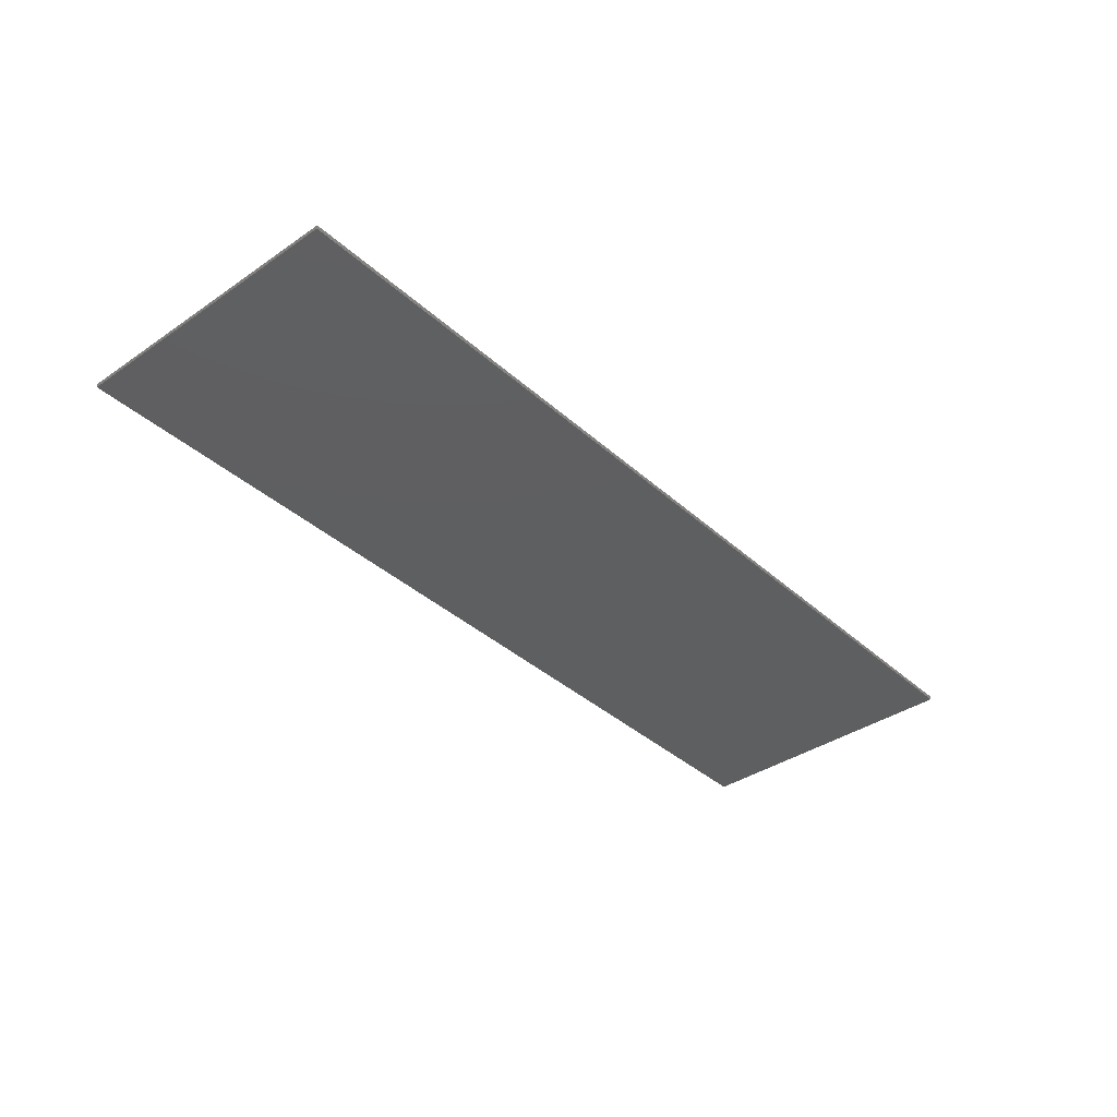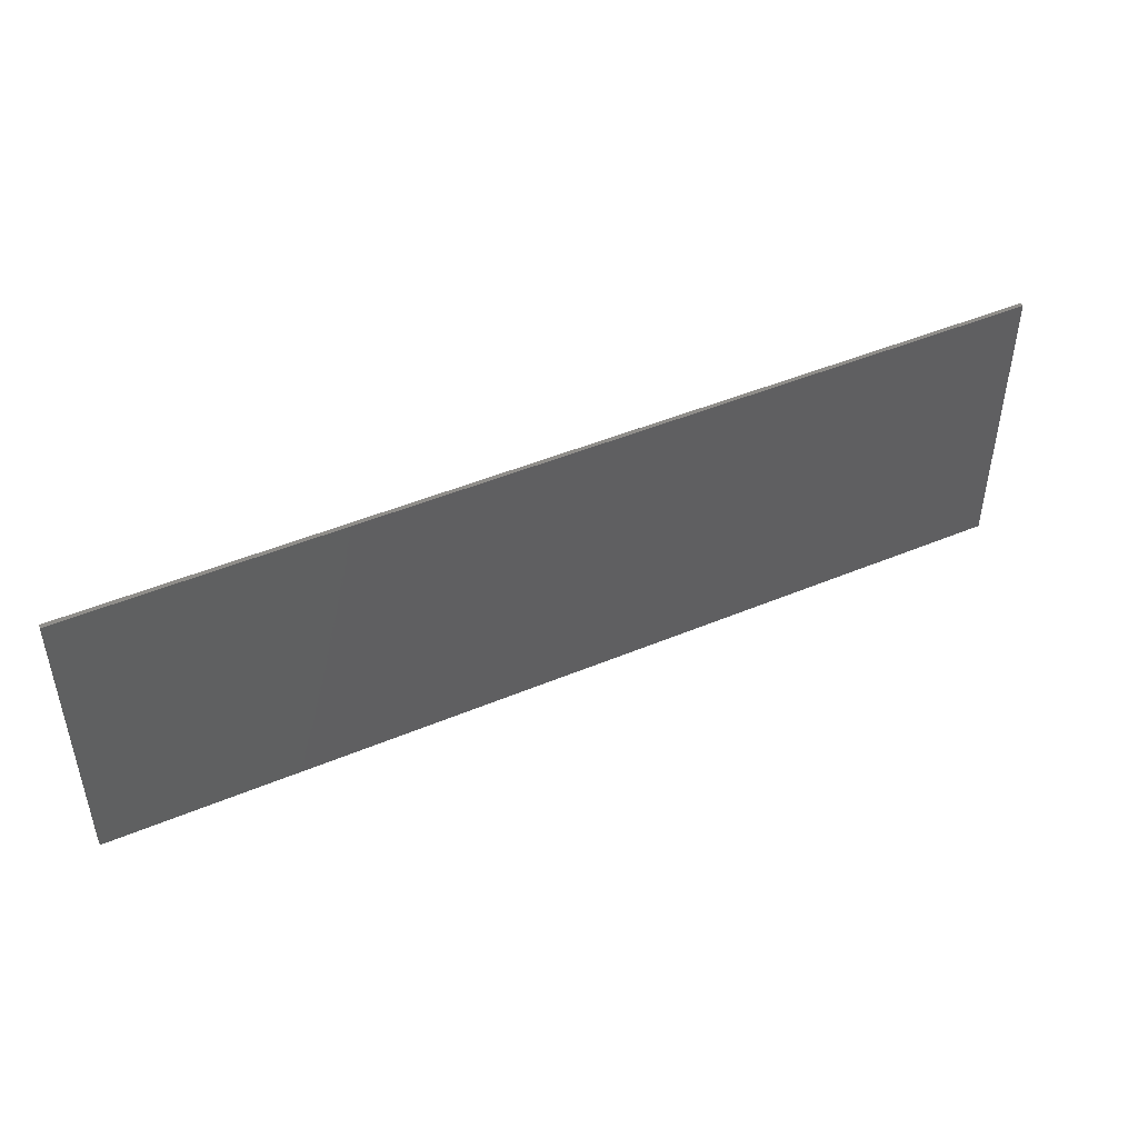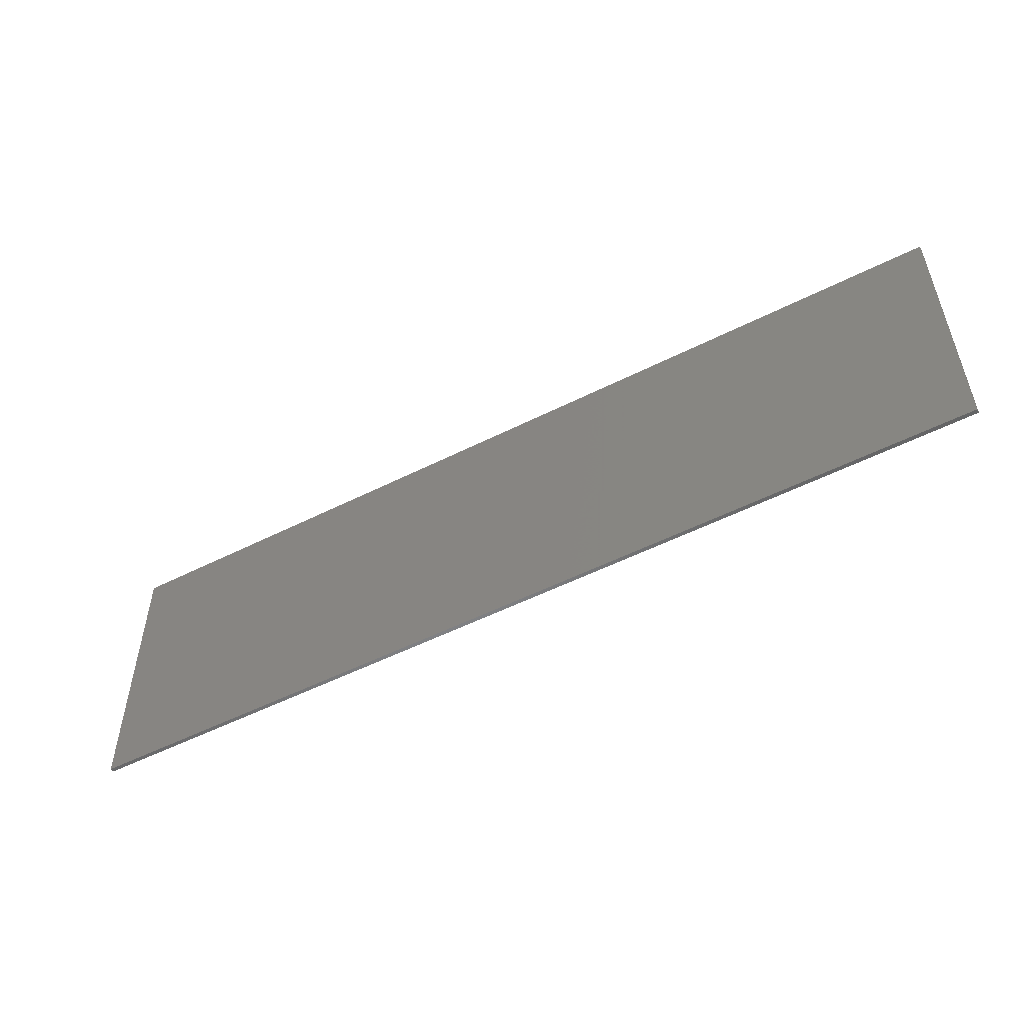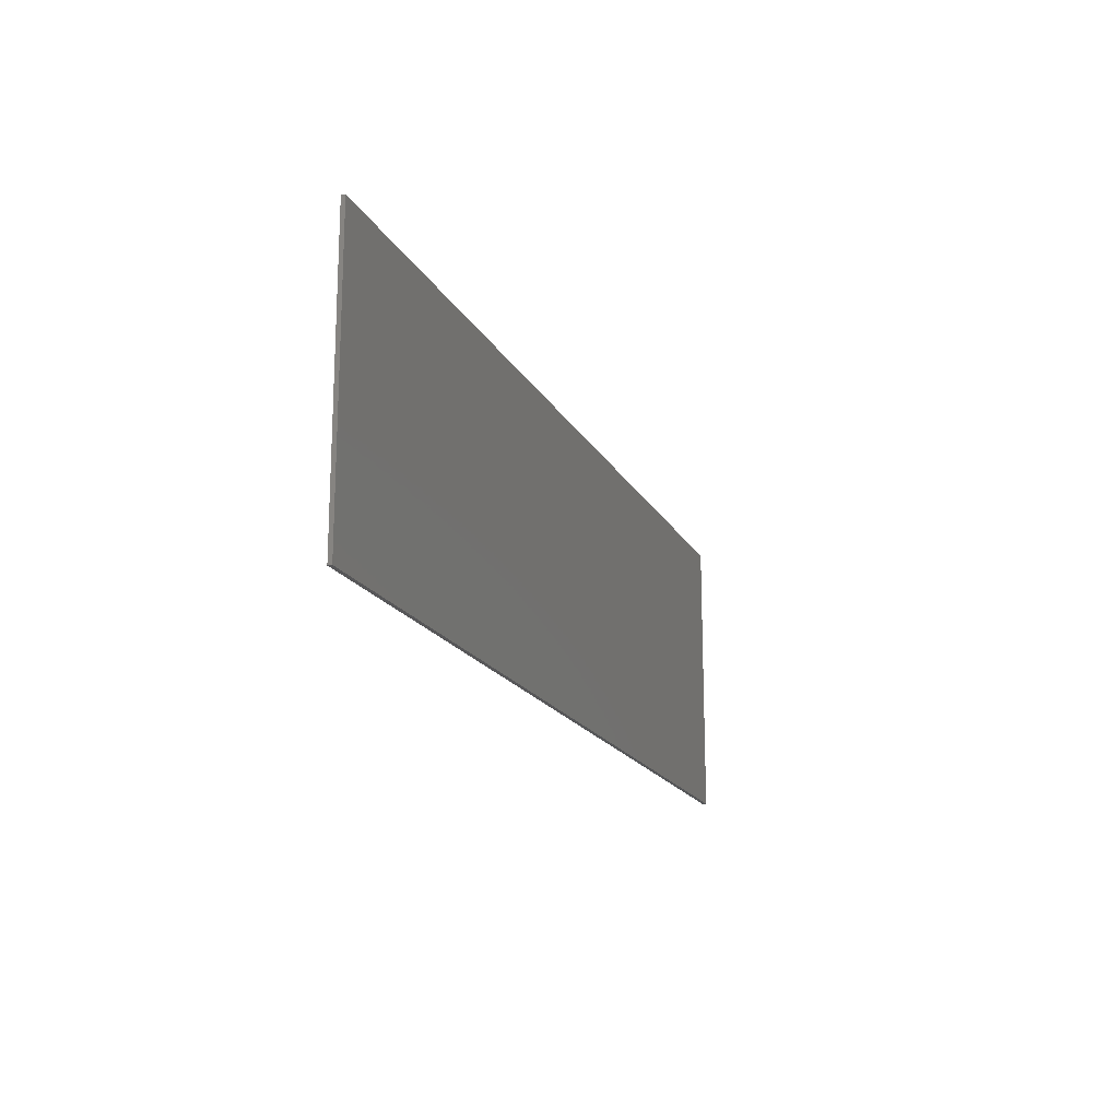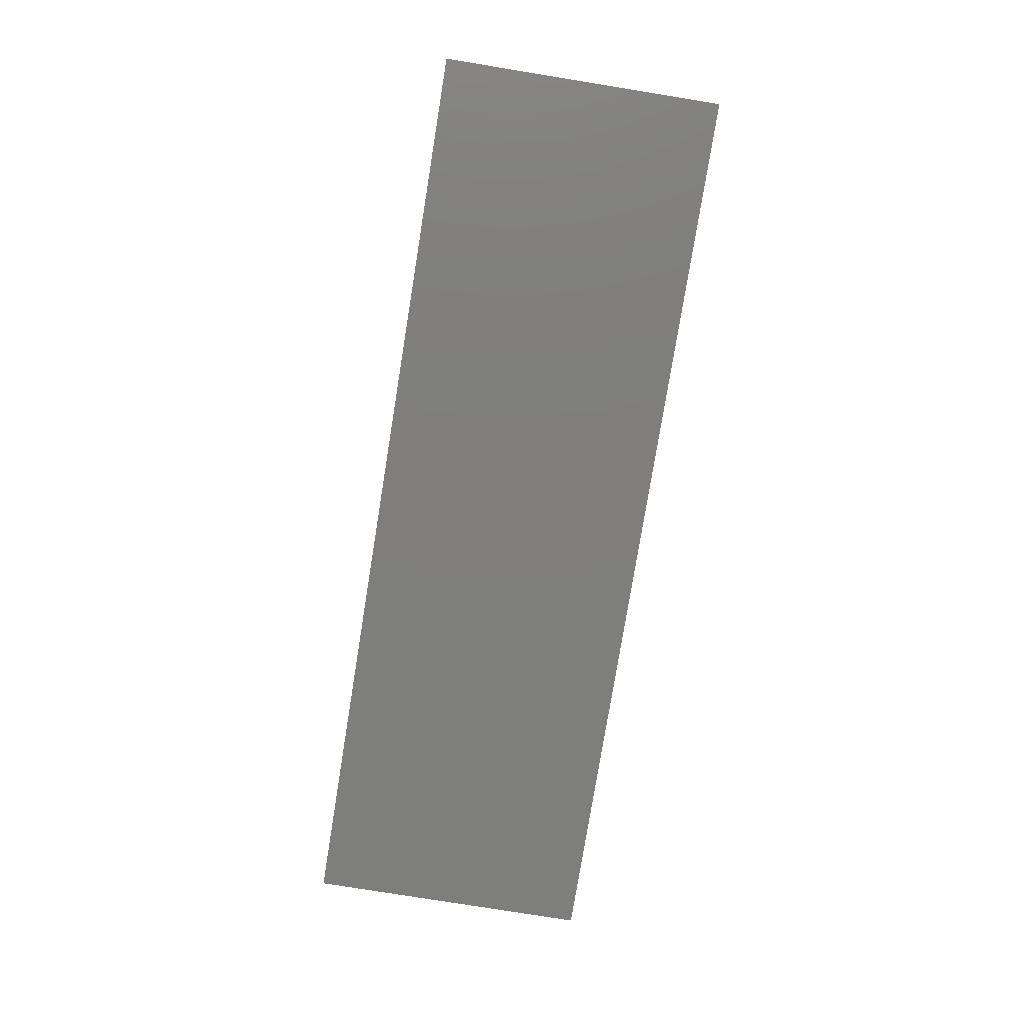
<metadata>
{"format":"stl","ext":"stl","renderer":"f3d","projection":"perspective","resolution":1024,"background":"white","views":[{"elev":-37.6,"azim":-48.8,"up":"+Y"},{"elev":46.3,"azim":154.4,"up":"+Z"},{"elev":-52.6,"azim":-151.5,"up":"+Z"},{"elev":-17.8,"azim":110.2,"up":"+Z"},{"elev":-78.1,"azim":80.8,"up":"+Y"}]}
</metadata>
<code>
# stl→obj: 143 verts, 242 faces
v 0.4446 -0.01 0.2885
v 0.5082 -0.01 0.2965
v 0.27 -0.01 0.2965
v 0.397 -0.01 0.2647
v 0.3414 -0.01 0.2171
v 0.3017 -0.01 0.1615
v 0.27 -0.01 0.09798
v 0.2541 -0.01 0.03446
v 0.1747 -0.01 -0.1799
v 0.2541 -0.01 -0.01318
v 0.27 -0.01 -0.0767
v 0.3176 -0.01 -0.1402
v 0.3652 -0.01 -0.172
v 0.4367 -0.01 -0.1799
v 0.6828 -0.01 -0.1799
v 0.5161 -0.01 -0.172
v 0.5876 -0.01 -0.1402
v 0.6193 -0.01 -0.1164
v 0.6511 -0.01 -0.08464
v 0.6828 -0.01 -0.02906
v 0.7622 -0.01 0.2965
v 0.5876 -0.01 0.2885
v 0.6511 -0.01 0.2568
v 0.6987 -0.01 0.2012
v 0.7146 -0.01 0.1377
v 0.6034 -0.01 0.1377
v 0.5955 -0.01 0.1615
v 0.5717 -0.01 -0.02906
v 0.5717 -0.01 0.1853
v 0.5637 -0.01 -0.04494
v 0.5399 -0.01 -0.06082
v 0.524 -0.01 -0.06876
v -0.2064 -0.01 0.2409
v -0.0794 -0.01 0.2965
v -0.2858 -0.01 0.2965
v -0.1588 -0.01 0.1536
v -0.1588 -0.01 0.05828
v -0.1588 -0.01 -0.1799
v -0.1906 -0.01 -0.02906
v -0.2461 -0.01 -0.1005
v -0.3097 -0.01 -0.1482
v -0.397 -0.01 -0.1799
v -0.5002 -0.01 -0.172
v -0.8655 -0.01 -0.1799
v -0.5796 -0.01 -0.1164
v -0.6171 -0.01 -0.03287
v -0.7067 -0.01 0.01064
v -0.7622 -0.01 -0.00524
v -0.8258 -0.01 -0.00524
v -0.659 -0.01 0.0424
v -0.6193 -0.01 0.05828
v -0.6193 -0.01 0.1059
v -0.5955 -0.01 0.1377
v -0.6034 -0.01 0.1536
v -0.5479 -0.01 0.2171
v -0.6114 -0.01 0.233
v -0.4843 -0.01 0.2647
v -0.659 -0.01 0.2885
v -0.397 -0.01 0.2965
v -0.7305 -0.01 0.2965
v -0.7543 -0.01 0.1139
v -0.7464 -0.01 0.1139
v -0.7225 -0.01 0.1297
v -0.7781 -0.01 0.1139
v 0.9925 -0.01 0.1853
v 1.016 -0.01 -0.2911
v 1.016 -0.01 0.2965
v 0.9766 -0.01 0.1059
v 0.9607 -0.01 0.0027
v 0.9449 -0.01 -0.06876
v 0.921 -0.01 -0.1799
v 0.8893 -0.01 -0.2117
v 0.8893 -0.01 -0.2911
v 0.8337 -0.01 0.1059
v 0.8496 -0.01 0.1853
v 0.8178 -0.01 0.0027
v 0.8019 -0.01 -0.06876
v 0.07146 -0.01 -0.0767
v 0.1747 -0.01 0.2965
v 0.01588 -0.01 0.2965
v -0.04764 -0.01 -0.0767
v 0.04764 -0.01 -0.1799
v 0.0794 -0.01 -0.1799
v 0.4685 -0.01 0.1853
v 0.4208 -0.01 -0.06876
v 0.4605 -0.01 -0.0767
v 0.4923 -0.01 0.1933
v 0.4367 -0.01 0.1694
v 0.3891 -0.01 -0.05288
v 0.4129 -0.01 0.1536
v 0.3652 -0.01 -0.02906
v 0.3811 -0.01 0.1139
v 0.3652 -0.01 0.0821
v 0.3494 -0.01 0.0424
v 0.3494 -0.01 0.0027
v 0.4923 -0.01 -0.0767
v 0.5161 -0.01 0.1933
v -0.397 -0.01 0.1933
v -0.4456 -0.01 -0.05909
v -0.397 -0.01 -0.06876
v -0.3414 -0.01 0.1933
v -0.3494 -0.01 -0.05288
v -0.2858 -0.01 0.1694
v -0.3176 -0.01 -0.02906
v -0.262 -0.01 0.1139
v -0.2858 -0.01 0.01064
v -0.262 -0.01 0.05828
v -0.4367 -0.01 0.1774
v -0.4764 -0.01 0.1456
v -0.5002 -0.01 0.1059
v -0.5161 -0.01 0.05828
v -0.5144 -0.01 0.009665
v -0.4868 -0.01 -0.03155
v -0.7384 -0.01 0.1933
v -0.7861 -0.01 0.1933
v -0.8019 -0.01 0.1139
v -0.7067 -0.01 0.1694
v -0.7225 -0.01 0.1853
v -0.7067 -0.01 0.1536
v -0.9846 -0.01 -0.2117
v -0.9607 -0.01 -0.1799
v -0.8734 -0.01 0.2965
v -0.9846 -0.01 0.2965
v 1.016 -0.01 -0.2908
v -0.9846 -0.01 -0.2908
v -1.16 -0.01 -0.36
v 1.16 -0.01 -0.36
v -1.16 -0.01 0.36
v -0.9846 -0.01 -0.2924
v -0.9846 -0.01 0.296
v 1.16 -0.01 0.36
v 1.016 -0.01 0.296
v 1.016 -0.01 -0.2924
v 1.16 0 0.36
v 1.16 0 -0.36
v -1.16 0 -0.36
v -1.16 0 0.36
v -0.9846 -0.01 -0.2911
v 0 -0.01 -0.2911
v 0 -0.01 -0.2117
v -0.4456 -0.01 -0.05907
v -0.4868 -0.01 -0.03154
v -0.5144 -0.01 0.009655
f 1 2 3
f 1 3 4
f 3 5 4
f 6 5 3
f 6 3 7
f 7 3 8
f 9 10 8
f 9 8 3
f 9 11 10
f 12 11 9
f 9 13 12
f 14 13 9
f 15 16 14
f 15 17 16
f 15 18 17
f 19 18 15
f 15 20 19
f 21 2 22
f 23 21 22
f 23 24 21
f 21 24 25
f 26 27 28
f 28 27 29
f 30 28 29
f 29 31 30
f 32 31 29
f 33 34 35
f 36 34 33
f 37 34 36
f 38 34 37
f 38 37 39
f 39 40 38
f 38 40 41
f 41 42 38
f 43 44 42
f 43 45 44
f 44 45 46
f 47 48 46
f 48 49 44
f 46 48 44
f 46 50 47
f 46 51 50
f 51 52 50
f 51 53 52
f 52 53 54
f 53 55 54
f 55 56 54
f 57 56 55
f 57 58 56
f 57 59 58
f 58 59 60
f 61 62 63
f 64 61 63
f 65 66 67
f 65 68 66
f 68 69 66
f 66 69 70
f 70 71 66
f 66 71 72
f 72 73 66
f 74 68 65
f 74 65 75
f 70 69 76
f 70 76 77
f 26 28 20
f 26 20 25
f 15 21 25
f 15 25 20
f 78 79 80
f 78 80 81
f 79 78 82
f 79 82 83
f 84 85 86
f 84 86 87
f 84 88 89
f 84 89 85
f 90 91 89
f 90 89 88
f 90 92 93
f 90 93 91
f 93 94 95
f 93 95 91
f 96 97 87
f 96 87 86
f 96 32 29
f 96 29 97
f 98 99 100
f 98 100 101
f 102 103 101
f 102 101 100
f 102 104 105
f 102 105 103
f 106 107 105
f 106 105 104
f 98 108 109
f 98 109 99
f 109 110 111
f 109 111 99
f 99 111 112
f 99 112 113
f 64 114 115
f 64 115 116
f 117 118 114
f 117 114 64
f 119 117 64
f 119 64 63
f 120 72 71
f 120 71 121
f 120 121 122
f 120 122 123
f 124 125 126
f 124 126 127
f 128 126 129
f 128 129 130
f 131 128 130
f 131 130 132
f 132 133 127
f 132 127 131
f 134 135 136
f 134 136 137
f 137 128 131
f 137 131 134
f 135 127 126
f 135 126 136
f 127 135 134
f 127 134 131
f 128 137 136
f 128 136 126
f 15 77 76
f 76 74 15
f 116 115 122
f 116 122 49
f 138 139 140
f 138 140 120
f 73 72 140
f 73 140 139
f 65 67 21
f 65 21 75
f 15 74 75
f 15 75 21
f 69 68 74
f 69 74 76
f 71 70 77
f 71 77 15
f 9 3 79
f 9 79 83
f 82 78 81
f 82 81 38
f 80 34 38
f 80 38 81
f 121 44 49
f 121 49 122
f 59 98 101
f 59 101 35
f 103 33 35
f 103 35 101
f 103 105 36
f 103 36 33
f 105 107 37
f 105 37 36
f 107 106 39
f 107 39 37
f 106 104 40
f 106 40 39
f 104 102 41
f 104 41 40
f 102 100 42
f 102 42 41
f 100 141 43
f 100 43 42
f 141 142 45
f 141 45 43
f 142 143 46
f 142 46 45
f 143 111 51
f 143 51 46
f 111 110 53
f 111 53 51
f 110 109 55
f 110 55 53
f 109 108 57
f 109 57 55
f 98 59 57
f 98 57 108
f 114 60 122
f 114 122 115
f 118 58 60
f 118 60 114
f 117 56 58
f 117 58 118
f 119 54 56
f 119 56 117
f 52 54 119
f 52 119 63
f 63 62 50
f 63 50 52
f 61 47 50
f 61 50 62
f 61 64 48
f 61 48 47
f 116 49 48
f 116 48 64
f 26 25 24
f 26 24 27
f 23 29 27
f 23 27 24
f 22 97 29
f 22 29 23
f 22 2 87
f 22 87 97
f 2 1 84
f 2 84 87
f 1 4 88
f 1 88 84
f 4 5 90
f 4 90 88
f 5 6 92
f 5 92 90
f 6 7 93
f 6 93 92
f 7 8 94
f 7 94 93
f 8 10 95
f 8 95 94
f 10 11 91
f 10 91 95
f 12 89 91
f 12 91 11
f 12 13 85
f 12 85 89
f 14 86 85
f 14 85 13
f 14 16 96
f 14 96 86
f 17 32 96
f 17 96 16
f 18 31 32
f 18 32 17
f 18 19 30
f 18 30 31
f 20 28 30
f 20 30 19

</code>
